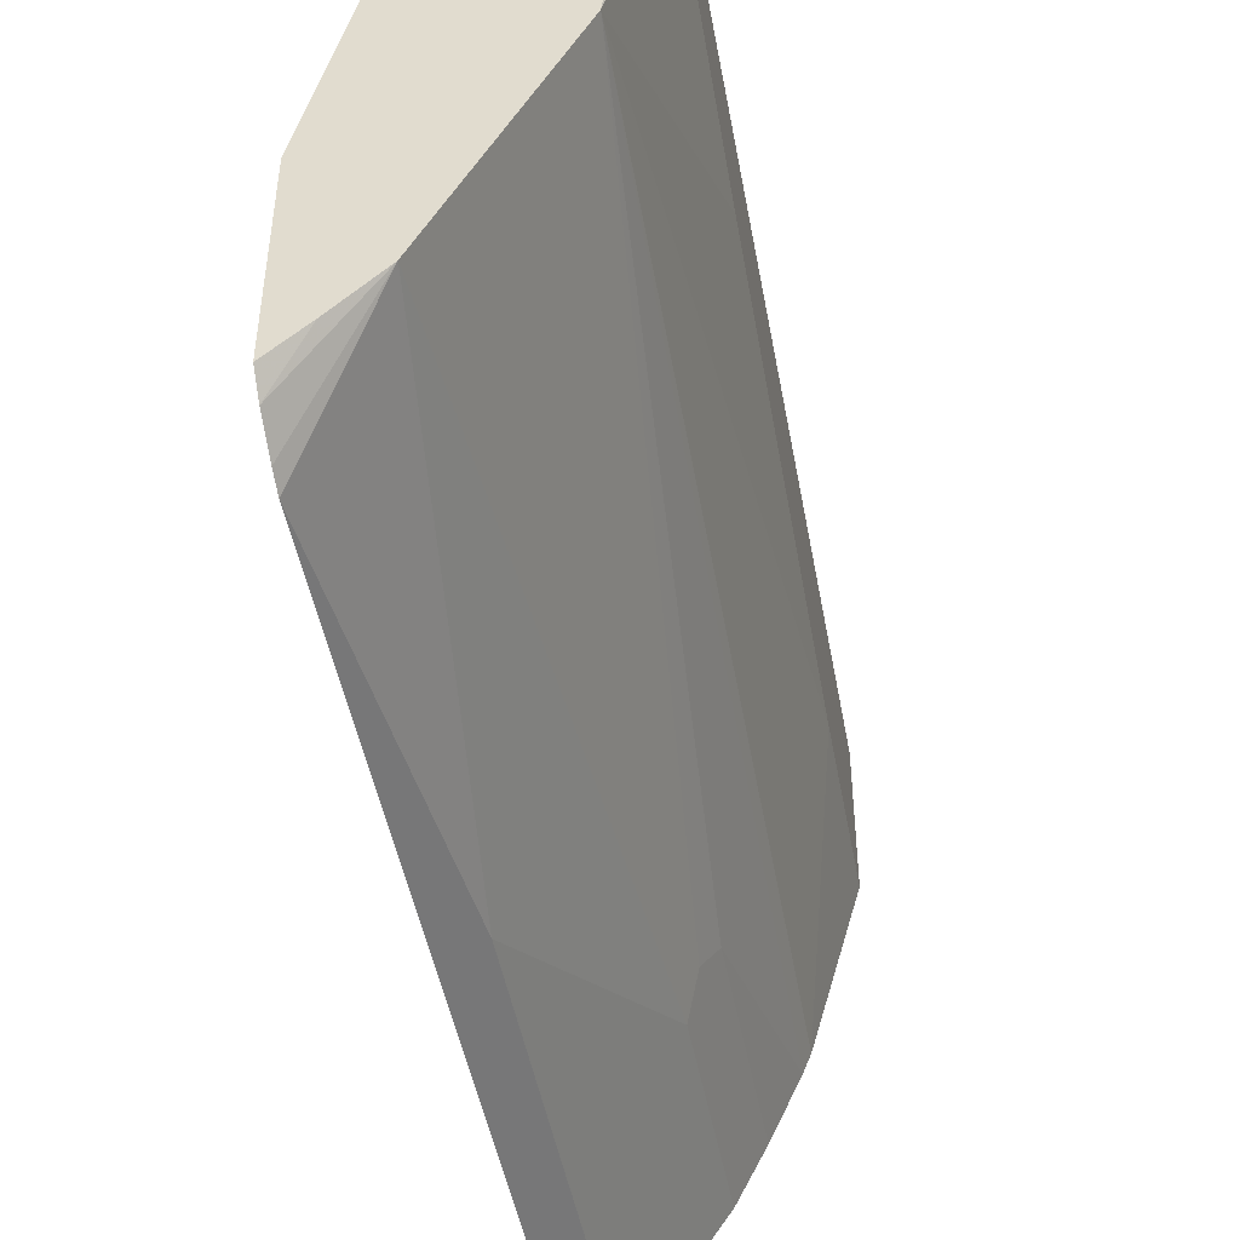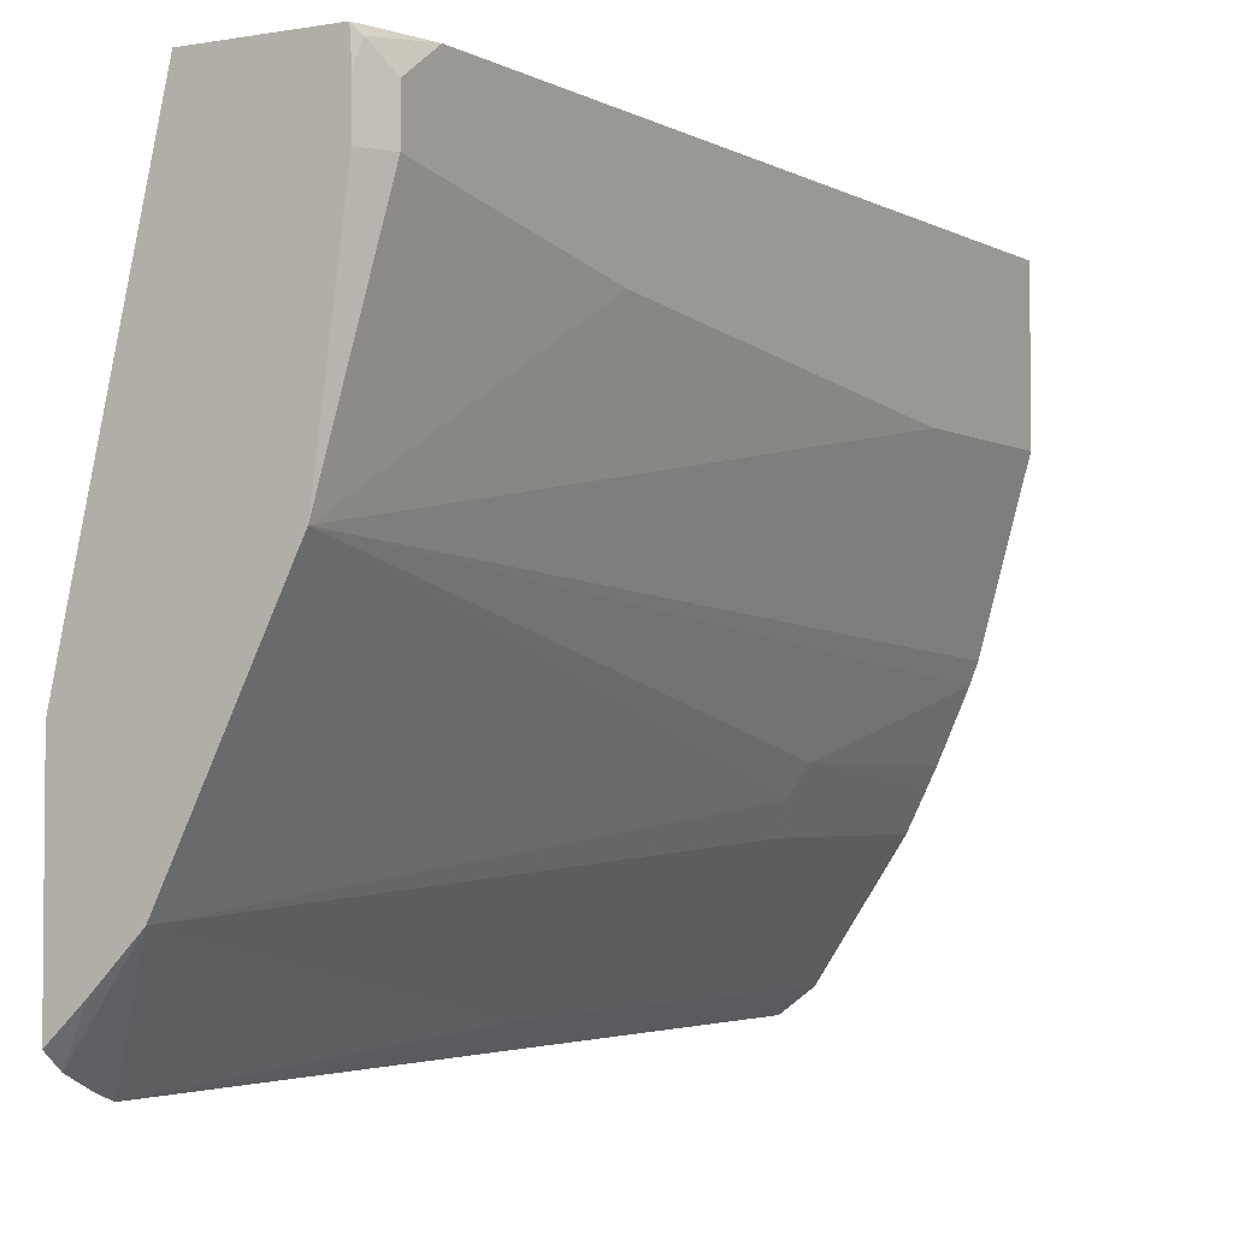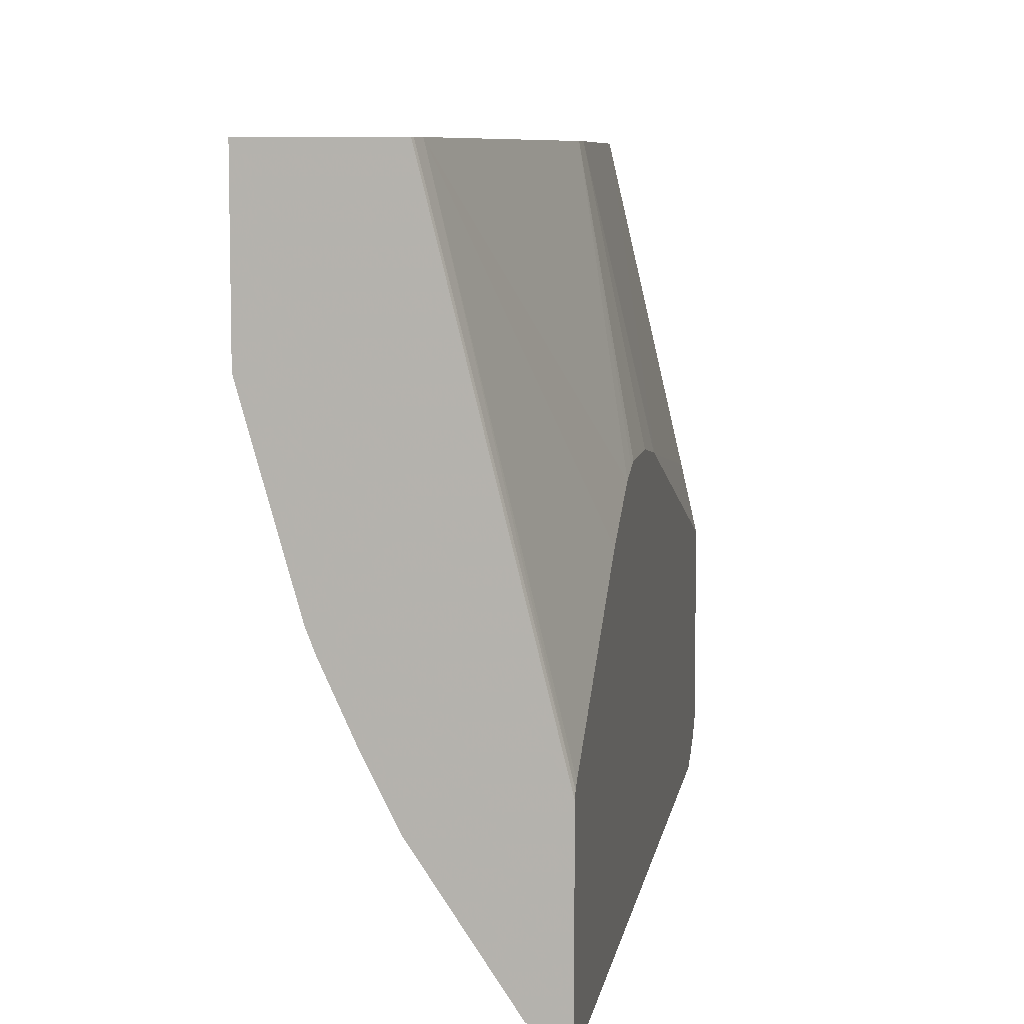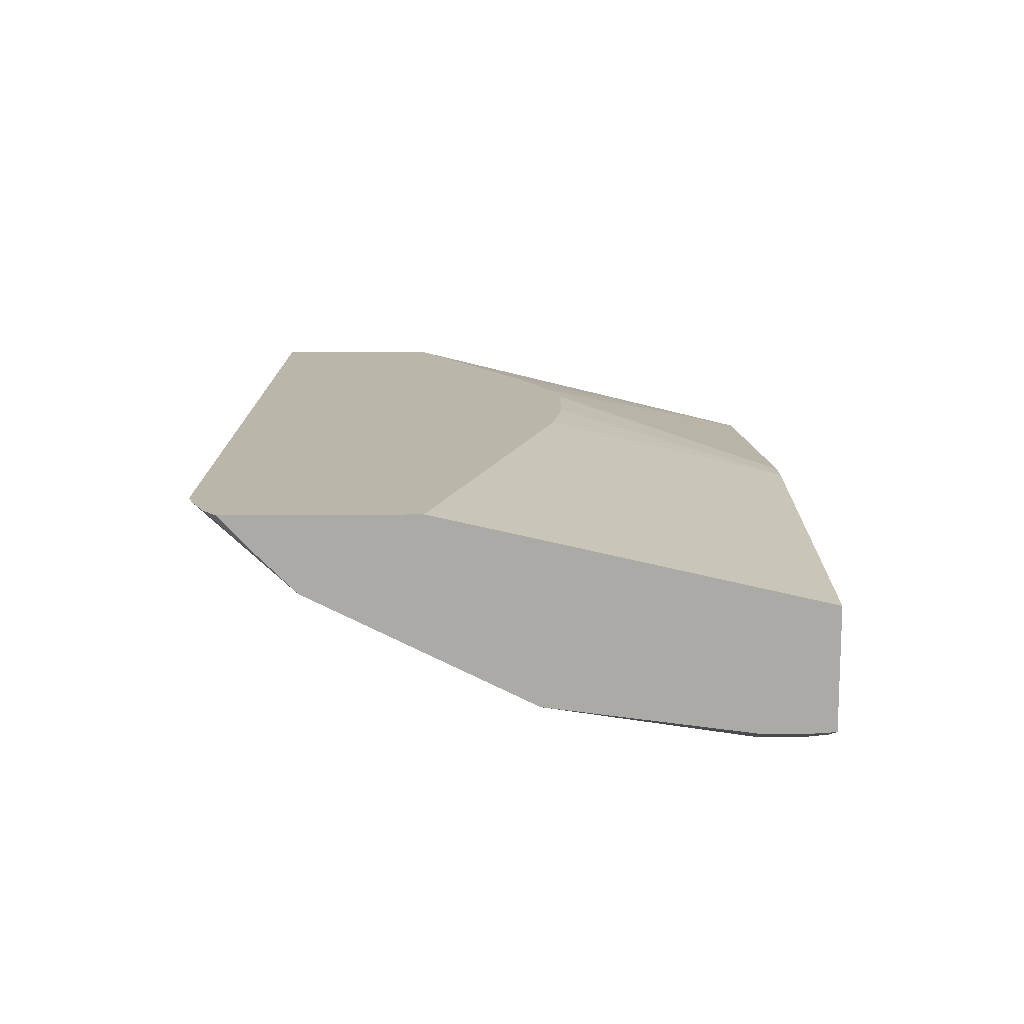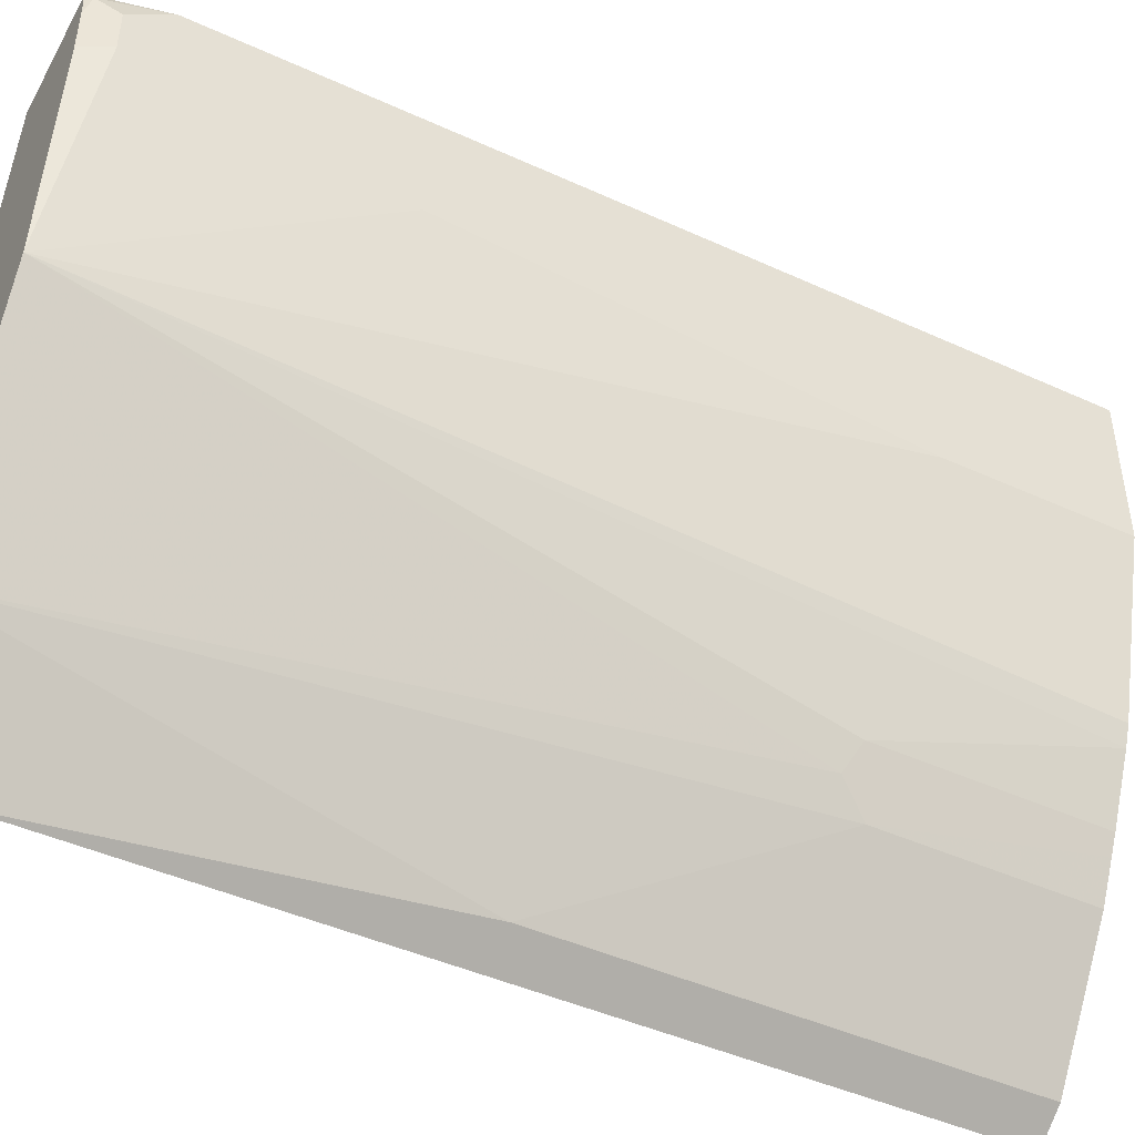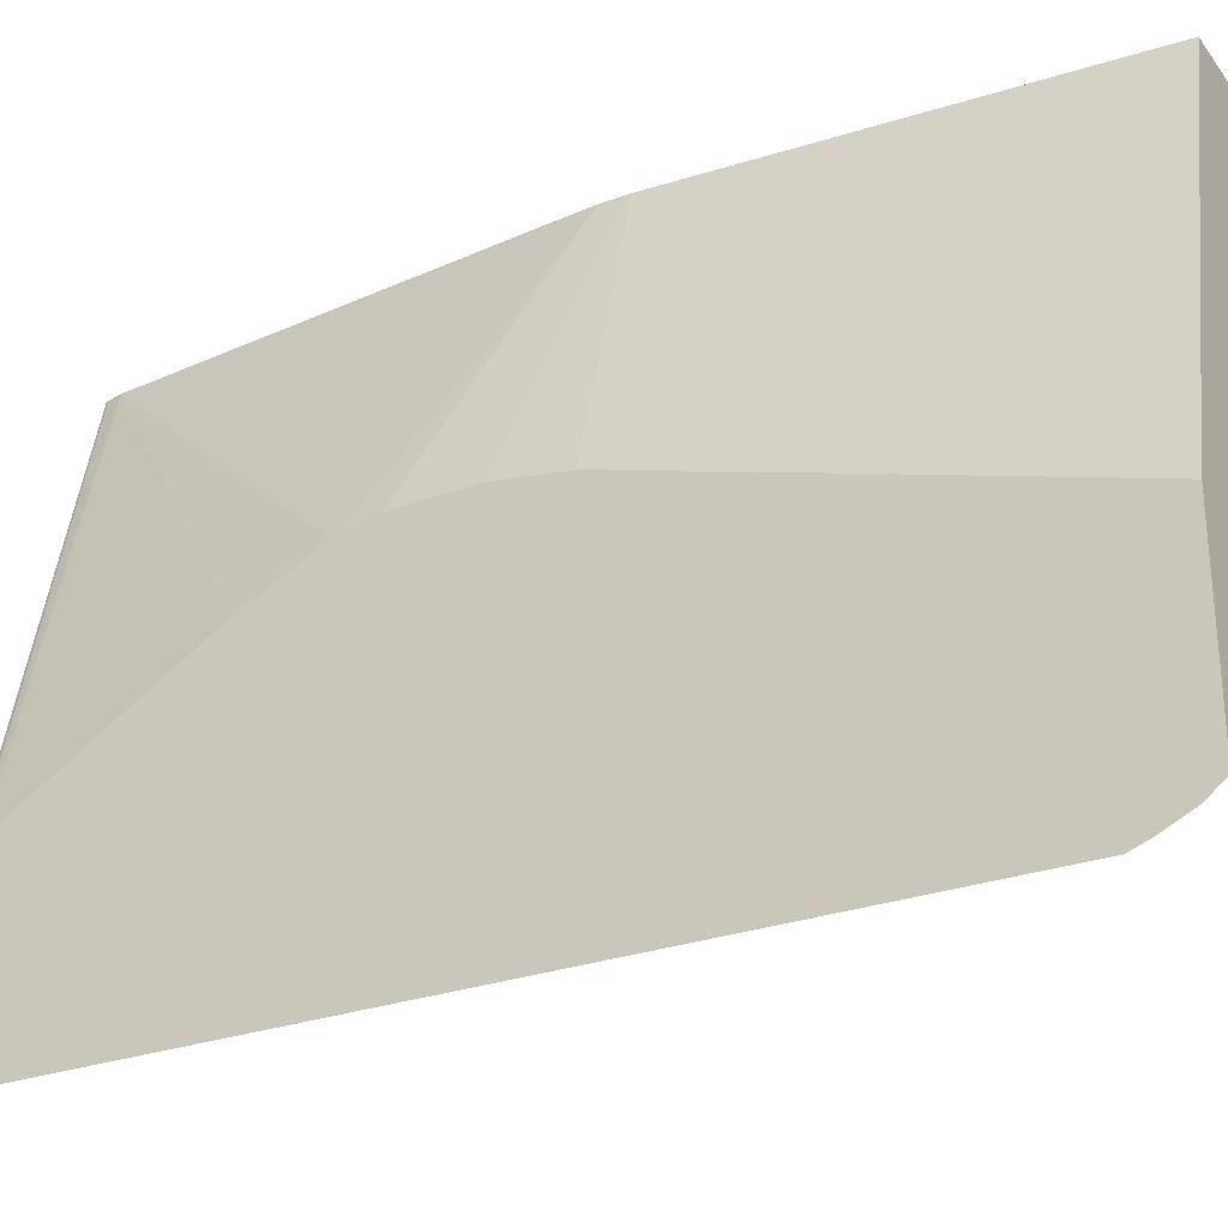
<metadata>
{"format":"obj","ext":"obj","renderer":"f3d","projection":"perspective","resolution":1024,"background":"white","views":[{"elev":-47.4,"azim":10.3,"up":"+Z"},{"elev":-3.2,"azim":30.3,"up":"+Z"},{"elev":7.7,"azim":-171.1,"up":"+Z"},{"elev":-75.9,"azim":-89.7,"up":"+Y"},{"elev":-45.1,"azim":62.1,"up":"+Z"},{"elev":-27.4,"azim":-60.6,"up":"+Z"}]}
</metadata>
<code>
v 0.519 -0.5187 0.02099
v 0.4641 -0.5187 -0.215
v 0.6109 -0.5187 0.02099
v 0.4982 -0.2078 0.02099
v 0.4526 -0.2081 -0.1724
v 0.4526 -0.5187 -0.2656
v 0.6112 -0.5187 0.0205
v 0.6135 -0.5082 0.02099
v 0.4982 -0.1867 0.02099
v 0.4526 -0.1485 -0.1629
v 0.4526 -0.2012 -0.1707
v 0.4526 -0.5187 -0.4071
v 0.6124 -0.5187 0.0006102
v 0.6149 -0.5137 0.01556
v 0.6227 -0.467 0.02099
v 0.5293 0.1556 0.02099
v 0.4526 -0.05481 -0.1707
v 0.4526 -0.07556 -0.1653
v 0.4526 -0.0862 -0.1629
v 0.4526 -0.5053 -0.418
v 0.4772 -0.5187 -0.3842
v 0.6124 -0.5187 -0.03116
v 0.6227 -0.4981 -0.03116
v 0.6227 -0.4981 -1.283e-05
v 0.6227 0.1693 0.02099
v 0.5303 0.1601 0.02099
v 0.4526 0.1663 -0.2969
v 0.4526 0.1617 -0.2934
v 0.4526 0.006001 -0.2001
v 0.4526 -0.4826 -0.4287
v 0.5085 -0.5187 -0.3529
v 0.5915 -0.5187 -0.1868
v 0.6227 -0.3113 -0.06231
v 0.6227 0.1693 -0.09342
v 0.5327 0.1693 0.02099
v 0.5318 0.167 0.02099
v 0.4526 0.1693 -0.3014
v 0.4526 -0.4693 -0.4336
v 0.4774 -0.1764 -0.4151
v 0.5397 0.01031 -0.3217
v 0.55 -0.01043 -0.3009
v 0.5604 -6.034e-05 -0.2802
v 0.5819 0.1693 -0.2327
v 0.5877 0.1693 -0.2179
v 0.6227 0.03112 -0.09342
v 0.4526 0.1693 -0.4336
v 0.4774 0.1693 -0.4151
v 0.5397 0.1693 -0.3217
v 0.5536 0.1693 -0.2938
v 0.5604 0.1693 -0.2802
f 23 32 33
f 42 50 43
f 25 34 44
f 25 49 48
f 25 43 50
f 25 50 49
f 22 32 23
f 25 48 47
f 25 44 43
f 20 31 21
f 16 26 27
f 16 29 17
f 16 28 29
f 16 27 28
f 15 34 25
f 15 45 34
f 15 33 45
f 15 23 33
f 15 24 23
f 25 47 46
f 14 24 15
f 20 30 31
f 25 46 37
f 32 43 44
f 26 36 27
f 14 23 24
f 42 49 50
f 40 49 42
f 40 48 49
f 40 42 41
f 39 48 40
f 39 47 48
f 38 47 39
f 38 46 47
f 35 37 36
f 34 45 44
f 32 45 33
f 32 44 45
f 32 42 43
f 32 41 42
f 31 41 32
f 31 40 41
f 31 39 40
f 31 38 39
f 30 38 31
f 27 36 37
f 25 37 35
f 14 22 23
f 5 29 28
f 12 20 21
f 1 5 2
f 1 4 5
f 1 9 4
f 1 16 9
f 1 26 16
f 1 36 26
f 1 35 36
f 1 25 35
f 1 8 15
f 2 5 6
f 1 3 8
f 1 13 7
f 1 22 13
f 1 32 22
f 1 31 32
f 1 21 31
f 1 12 21
f 1 6 12
f 1 2 6
f 13 22 14
f 1 7 3
f 3 7 8
f 1 15 25
f 4 19 10
f 4 9 19
f 9 17 18
f 9 16 17
f 8 14 15
f 7 14 8
f 7 13 14
f 5 12 6
f 5 30 20
f 5 38 30
f 5 46 38
f 5 20 12
f 9 18 19
f 4 10 11
f 5 37 46
f 5 11 10
f 5 10 19
f 5 19 18
f 4 11 5
f 5 17 29
f 5 28 27
f 5 27 37
f 5 18 17

</code>
